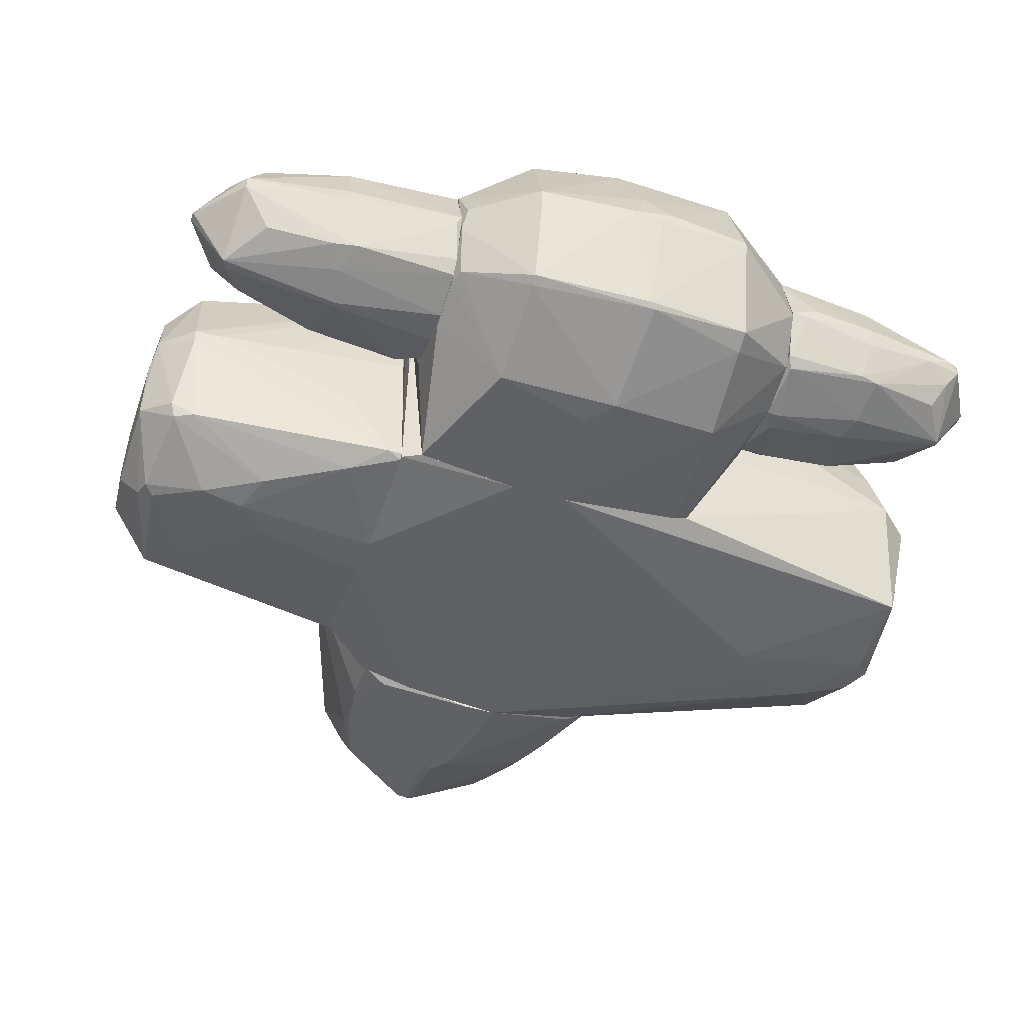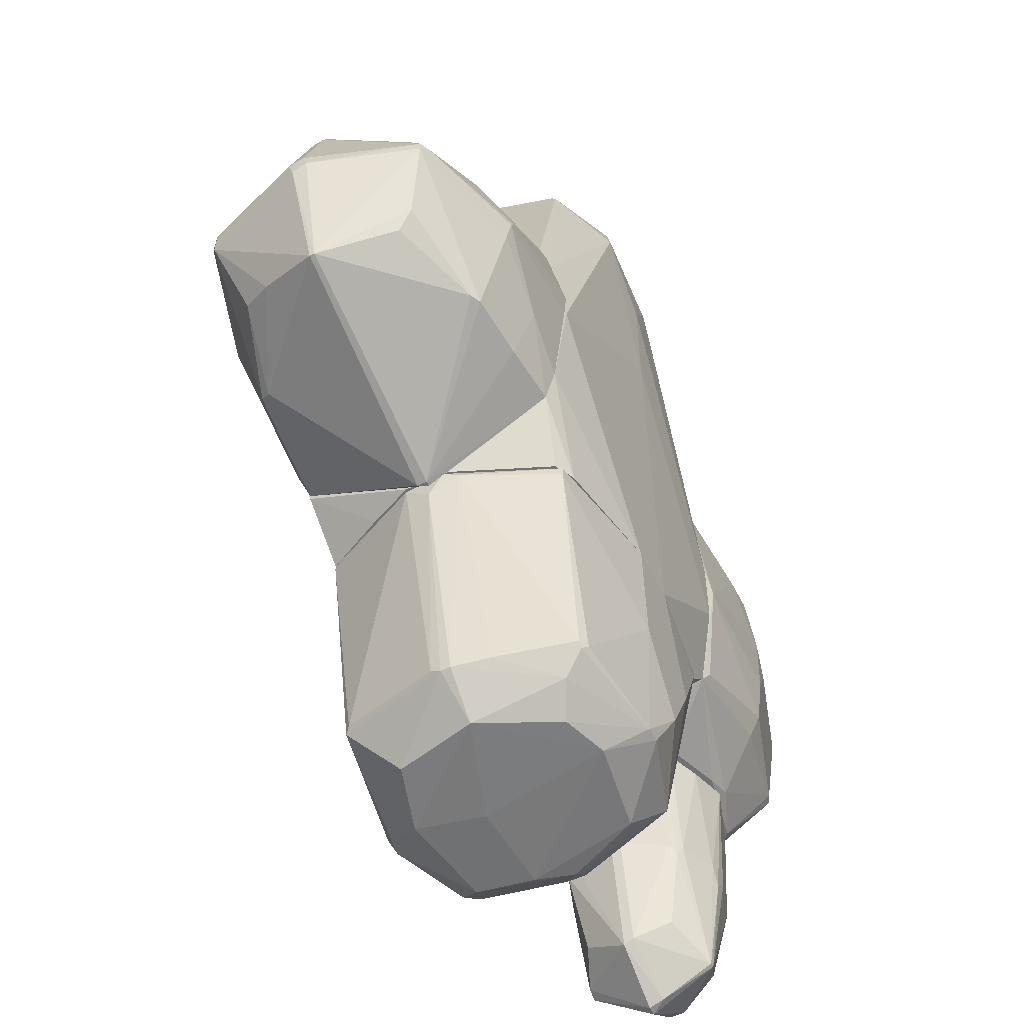
<metadata>
{"format":"obj","ext":"obj","renderer":"f3d","projection":"perspective","resolution":1024,"background":"white","views":[{"elev":-46.6,"azim":71.1,"up":"+Z"},{"elev":-55.2,"azim":-63.5,"up":"+Y"}]}
</metadata>
<code>
o convex_0
v -1.759 0.2203 -1.07
v -1.526 0.3203 0.9899
v -1.559 0.3203 0.9899
v -1.526 -1.275 -0.0073
v -3.353 -0.04484 0.02597
v -1.526 1.35 -0.07324
v -3.054 -0.01169 -0.8375
v -3.121 0.02145 0.7239
v -3.121 0.7522 -0.0073
v -1.526 0.9847 -0.9041
v -1.559 1.084 0.8235
v -2.323 -0.7761 0.7572
v -3.087 -0.7761 -0.04017
v -1.526 -0.8092 -0.9041
v -1.526 -0.8092 0.8235
v -2.29 -0.7427 -0.8375
v -2.357 -0.01169 0.9899
v -2.39 0.7188 -0.8043
v -2.357 -0.01169 -1.07
v -2.357 0.7853 0.7239
v -3.087 0.7188 -0.2061
v -2.954 -0.4768 0.5908
v -2.855 -0.5764 -0.6381
v -1.526 0.02145 -1.07
v -2.921 0.5859 0.5247
v -2.921 0.5528 -0.6381
v -1.559 1.051 -0.8375
v -3.121 -0.01169 -0.771
v -1.559 -1.275 -0.07324
v -3.353 0.02145 -0.1065
v -1.559 1.35 -0.0073
v -3.121 -0.04484 0.7239
v -1.592 -0.643 -0.9704
v -1.526 -0.5767 0.8901
v -3.087 -0.7761 -0.0073
v -2.323 -0.7761 -0.771
v -3.121 0.7522 -0.1065
v -1.526 0.9847 0.8568
v -2.323 0.05434 0.9899
v -2.323 -0.07798 -1.07
v -2.39 -0.7761 0.7239
v -1.858 -0.8092 -0.8708
v -1.559 1.118 0.7572
v -2.323 0.719 -0.8375
v -1.559 0.08774 0.9899
v -3.087 -0.07798 -0.8043
v -3.353 -0.07798 -0.07324
v -1.559 1.35 -0.07324
v -1.559 -1.275 -0.0073
v -3.353 0.05434 -0.0073
v -2.921 -0.6096 0.4912
v -1.925 -0.8092 0.7905
v -2.257 0.08774 -1.07
v -3.054 0.02145 -0.8375
v -2.357 -0.1445 0.9564
v -3.121 0.02145 -0.771
v -1.559 0.885 -0.9371
v -2.954 -0.643 -0.4389
v -1.526 0.254 -1.07
v -2.357 0.5197 0.8235
v -2.057 0.8516 -0.8375
v -3.054 0.02145 0.7572
v -1.891 -0.4105 0.9232
v -3.154 0.6856 -0.0073
f 30 50 64
f 2 4 6
f 6 4 10
f 10 4 14
f 4 2 15
f 2 3 17
f 10 14 24
f 19 1 24
f 9 8 25
f 8 20 25
f 20 9 25
f 21 18 26
f 6 10 27
f 14 4 29
f 8 5 32
f 24 14 33
f 15 2 34
f 13 29 35
f 32 5 35
f 22 32 35
f 23 16 36
f 29 13 36
f 9 31 37
f 3 2 38
f 2 6 38
f 17 3 39
f 3 38 39
f 38 11 39
f 7 19 40
f 19 24 40
f 33 16 40
f 24 33 40
f 12 32 41
f 32 22 41
f 14 29 42
f 33 14 42
f 16 33 42
f 36 16 42
f 29 36 42
f 9 20 43
f 20 11 43
f 6 31 43
f 31 9 43
f 38 6 43
f 11 38 43
f 26 18 44
f 2 17 45
f 34 2 45
f 16 23 46
f 28 7 46
f 7 40 46
f 40 16 46
f 5 30 47
f 30 28 47
f 35 5 47
f 13 35 47
f 46 13 47
f 28 46 47
f 6 27 48
f 31 6 48
f 27 37 48
f 37 31 48
f 4 15 49
f 29 4 49
f 35 29 49
f 12 41 49
f 41 35 49
f 5 8 50
f 30 5 50
f 22 35 51
f 41 22 51
f 35 41 51
f 49 15 52
f 12 49 52
f 1 19 53
f 44 53 54
f 19 7 54
f 7 28 54
f 26 44 54
f 53 19 54
f 17 32 55
f 32 12 55
f 21 26 56
f 28 30 56
f 37 21 56
f 30 37 56
f 54 28 56
f 26 54 56
f 44 10 57
f 1 53 57
f 53 44 57
f 36 13 58
f 23 36 58
f 13 46 58
f 46 23 58
f 24 1 59
f 10 24 59
f 1 57 59
f 57 10 59
f 11 20 60
f 39 11 60
f 18 21 61
f 27 10 61
f 37 27 61
f 21 37 61
f 10 44 61
f 44 18 61
f 20 8 62
f 8 32 62
f 32 17 62
f 17 39 62
f 60 20 62
f 39 60 62
f 15 34 63
f 45 17 63
f 34 45 63
f 12 52 63
f 52 15 63
f 17 55 63
f 55 12 63
f 8 9 64
f 9 37 64
f 37 30 64
f 50 8 64
o convex_1
v -0.0307 -2.504 0.9567
v -0.3296 -1.408 -1.037
v -0.3296 -1.208 -1.037
v -1.526 -1.208 0.09253
v 0.6671 -1.208 0.8568
v 0.2352 -3.069 -0.5386
v -1.227 -2.803 -0.04017
v 0.7668 -1.208 -0.9039
v -1.227 -1.208 0.7904
v -0.994 -2.736 -0.8042
v 0.6339 -2.803 0.02599
v -0.961 -2.736 0.757
v -1.193 -1.208 -0.8707
v 0.03578 -2.504 -1.004
v 0.2018 -3.002 0.5246
v -0.961 -3.035 0.02599
v 0.5009 -2.703 -0.7378
v 0.4012 -2.77 0.6907
v -0.3959 -1.208 0.9567
v -1.526 -1.242 -0.1729
v -0.2634 -2.936 -0.8707
v 0.8001 -1.242 0.02599
v -0.2964 -2.836 0.8901
v -0.828 -3.035 -0.505
v -0.6951 -3.002 0.5246
v -0.3629 -1.972 0.9567
v 0.5674 -1.541 -0.9705
v -0.994 -2.703 0.757
v 0.2018 -2.039 0.9567
v 0.3015 -3.069 -0.1731
v -0.1969 -1.972 -1.037
v 0.7004 -1.242 0.7904
v 0.6339 -2.803 -0.1063
v 0.7336 -2.039 -0.007189
v 0.4344 -2.836 -0.7378
v -0.3959 -3.069 -0.6381
v 0.7668 -1.308 -0.9039
v -1.227 -2.803 0.02599
v -0.1969 -2.836 -0.9373
v -1.027 -2.703 -0.771
v -0.9277 -2.703 0.7904
v 0.4012 -3.035 0.05936
v -0.0307 -1.208 0.9567
v -0.06394 -1.208 -1.037
v 0.2682 -2.105 -1.004
v -1.492 -1.242 0.1921
v -0.3959 -3.002 0.6243
v -1.526 -1.375 -0.007189
v 0.7668 -1.607 -0.4719
v -1.227 -2.77 -0.1065
v -0.2964 -3.069 -0.2062
v -0.1969 -2.836 0.8901
v -1.227 -1.275 0.7904
v 0.002539 -2.205 -1.037
v -0.8945 -2.869 0.6241
v -0.1302 -2.902 -0.9039
v 0.5674 -1.374 0.8901
v 0.4677 -2.869 -0.6381
v 0.6671 -1.374 0.8236
v -0.7948 -2.504 -0.8707
v -1.193 -1.242 -0.8707
v 0.6671 -2.637 -0.007189
v -1.16 -2.77 0.2586
v 0.7336 -1.208 -0.9371
f 91 108 128
f 67 68 73
f 67 66 77
f 68 67 77
f 67 73 83
f 68 77 84
f 72 69 86
f 71 74 88
f 80 71 88
f 74 85 88
f 65 83 90
f 87 65 90
f 65 82 93
f 83 65 93
f 66 67 95
f 86 69 96
f 86 96 98
f 85 70 100
f 80 88 100
f 88 85 100
f 70 94 100
f 72 86 101
f 81 91 101
f 97 81 101
f 71 80 102
f 85 74 103
f 76 87 105
f 87 90 105
f 92 76 105
f 75 82 106
f 82 79 106
f 94 70 106
f 79 94 106
f 97 75 106
f 69 72 107
f 67 83 107
f 83 93 107
f 95 67 108
f 67 107 108
f 107 72 108
f 91 81 109
f 99 78 109
f 81 99 109
f 73 68 110
f 89 80 111
f 87 89 111
f 94 79 111
f 68 84 112
f 71 102 112
f 110 68 112
f 102 110 112
f 86 98 113
f 101 86 113
f 74 71 114
f 104 74 114
f 84 104 114
f 112 84 114
f 71 112 114
f 80 100 115
f 100 94 115
f 111 80 115
f 94 111 115
f 82 65 116
f 79 82 116
f 65 87 116
f 111 79 116
f 87 111 116
f 83 73 117
f 90 83 117
f 105 90 117
f 92 105 117
f 73 110 117
f 110 92 117
f 103 95 118
f 78 103 118
f 108 91 118
f 95 108 118
f 91 109 118
f 109 78 118
f 87 76 119
f 80 89 119
f 89 87 119
f 76 92 119
f 102 80 119
f 70 85 120
f 78 99 120
f 99 70 120
f 85 103 120
f 103 78 120
f 93 82 121
f 69 107 121
f 107 93 121
f 81 97 122
f 99 81 122
f 70 99 122
f 106 70 122
f 97 106 122
f 82 75 123
f 96 69 123
f 75 96 123
f 69 121 123
f 121 82 123
f 103 74 124
f 95 103 124
f 77 66 125
f 84 77 125
f 66 95 125
f 74 104 125
f 104 84 125
f 124 74 125
f 95 124 125
f 96 75 126
f 75 97 126
f 98 96 126
f 97 101 126
f 113 98 126
f 101 113 126
f 92 110 127
f 110 102 127
f 119 92 127
f 102 119 127
f 72 101 128
f 101 91 128
f 108 72 128
o convex_2
v -1.027 3.012 -0.04005
v -1.526 -1.208 -0.173
v -1.393 -1.208 -0.472
v 0.8331 -1.075 0.8568
v 0.8331 0.0217 -1.037
v 0.202 2.812 0.89
v -1.526 0.1216 0.9897
v -0.1968 2.879 -0.9371
v -1.526 0.2546 -1.07
v 0.7668 -1.208 -0.9373
v 0.6338 2.845 0.02613
v -1.127 -1.208 0.8236
v -0.7282 2.414 1.023
v 0.8331 0.08841 0.9565
v 0.4345 2.879 -0.8707
v -1.526 1.118 0.7904
v -0.3626 -1.208 -1.037
v -1.027 2.812 -0.6713
v -1.26 2.712 0.02613
v -0.0308 -1.208 0.9563
v -1.061 2.845 0.6906
v 0.2352 3.078 0.5244
v 0.8331 0.9846 0.8236
v 0.8331 0.9846 -0.9039
v -1.526 -0.8422 -0.9041
v -1.526 1.051 -0.8707
v -0.5952 2.513 -1.003
v -0.3959 3.045 -0.8041
v -1.526 -0.8091 0.8236
v 0.368 2.779 0.8568
v -0.7947 3.078 0.5244
v -0.2633 1.084 -1.07
v -0.5289 2.912 0.9231
v -0.2966 1.184 1.023
v 0.8331 -1.208 -0.007062
v 0.4345 3.078 -0.007062
v -1.526 1.45 -0.07304
v -0.2301 -0.5095 -1.07
v 0.8333 1.35 -0.1064
v -1.194 -1.208 -0.8707
v -0.2966 1.982 1.023
v -0.4957 2.115 -1.037
v 0.8331 -0.3769 -1.037
v 0.7003 -1.208 0.8236
v 0.8331 -0.41 0.9565
v 0.1355 3.078 -0.5052
v -0.828 3.045 -0.5383
v -0.3959 -1.208 0.9563
v -1.526 0.852 0.89
v -1.227 2.812 -0.07324
v -1.526 -0.4432 -1.004
v -1.526 -1.208 0.1257
v 0.8331 -1.075 -0.9373
v -1.526 0.8852 -0.9371
v -1.526 -0.5766 0.89
v -0.06382 -1.208 -1.037
v -0.2966 1.915 -1.037
v -0.4624 2.879 -0.9371
v 0.5008 2.812 0.4912
v -1.227 2.812 0.1257
v -0.1968 3.078 0.6574
v -1.061 2.812 0.7238
v 0.7336 2.181 -0.007062
v -1.26 -1.208 0.7572
f 180 140 192
f 130 135 137
f 137 135 144
f 138 140 145
f 140 138 148
f 133 143 152
f 143 139 152
f 131 130 153
f 130 137 153
f 137 144 154
f 143 136 156
f 135 130 157
f 134 142 158
f 150 134 158
f 142 151 158
f 129 149 159
f 141 134 161
f 159 149 161
f 141 135 162
f 148 138 163
f 139 143 164
f 159 150 164
f 144 147 165
f 154 144 165
f 147 154 165
f 145 137 166
f 137 160 166
f 160 133 166
f 151 142 167
f 133 152 167
f 132 163 167
f 130 131 168
f 145 140 168
f 131 153 168
f 153 145 168
f 134 141 169
f 142 134 169
f 141 162 169
f 162 142 169
f 155 136 170
f 137 155 170
f 160 137 170
f 166 133 171
f 133 167 171
f 132 148 172
f 163 132 172
f 148 163 172
f 148 132 173
f 142 162 173
f 162 148 173
f 132 167 173
f 167 142 173
f 143 156 174
f 164 143 174
f 159 164 174
f 156 146 175
f 129 159 175
f 174 156 175
f 159 174 175
f 140 148 176
f 162 135 176
f 148 162 176
f 135 141 177
f 144 135 177
f 146 154 178
f 154 147 178
f 129 175 178
f 175 146 178
f 137 145 179
f 153 137 179
f 145 153 179
f 157 130 180
f 130 168 180
f 168 140 180
f 163 138 181
f 167 163 181
f 138 171 181
f 171 167 181
f 137 154 182
f 154 146 182
f 155 137 182
f 146 155 182
f 135 157 183
f 157 140 183
f 140 176 183
f 176 135 183
f 138 145 184
f 145 166 184
f 171 138 184
f 166 171 184
f 136 143 185
f 143 133 185
f 133 160 185
f 170 136 185
f 160 170 185
f 136 155 186
f 155 146 186
f 156 136 186
f 146 156 186
f 151 139 187
f 150 158 187
f 158 151 187
f 139 164 187
f 164 150 187
f 147 144 188
f 149 129 188
f 144 149 188
f 129 178 188
f 178 147 188
f 134 150 189
f 150 159 189
f 161 134 189
f 159 161 189
f 149 144 190
f 141 161 190
f 161 149 190
f 177 141 190
f 144 177 190
f 139 151 191
f 152 139 191
f 151 167 191
f 167 152 191
f 140 157 192
f 157 180 192
o convex_3
v 2.162 -1.507 -0.1729
v 1.099 -1.607 -0.006796
v 1.132 -2.072 -0.006796
v 1.697 -1.242 0.5912
v 1.697 -2.836 0.425
v 1.664 -2.803 -0.4057
v 1.299 -1.242 -0.4388
v 2.063 -2.77 0.05943
v 2.096 -1.242 0.4582
v 2.063 -1.242 -0.4057
v 1.232 -1.242 0.425
v 1.265 -2.836 -0.006796
v 1.232 -2.072 -0.3723
v 1.697 -3.069 -0.006796
v 1.299 -2.139 0.3917
v 2.03 -2.105 -0.3723
v 1.631 -1.973 -0.5054
v 2.063 -2.039 0.425
v 2.229 -1.242 0.05943
v 1.099 -1.242 -0.1065
v 2.063 -2.77 -0.03996
v 1.764 -1.242 -0.5054
v 1.664 -2.171 0.5246
v 2.162 -2.171 -0.006796
v 1.365 -2.67 0.292
v 1.365 -2.637 -0.3059
v 1.963 -2.637 0.3253
v 1.199 -1.408 -0.4057
v 1.431 -1.275 0.5246
v 1.963 -2.57 -0.3059
v 1.132 -2.039 0.05943
v 1.099 -1.242 0.0927
v 1.631 -3.069 -0.006796
v 1.265 -2.803 0.05943
v 1.764 -2.072 0.5246
v 1.598 -2.77 -0.4057
v 1.531 -1.242 -0.5054
v 2.063 -1.939 -0.3723
v 1.664 -2.836 0.425
v 2.162 -2.072 0.0927
v 1.332 -2.072 0.425
v 1.598 -1.973 -0.5054
v 1.863 -2.039 -0.4388
v 2.129 -1.242 -0.3059
v 1.199 -2.006 -0.3059
v 1.166 -1.275 0.292
v 1.265 -2.072 0.3585
v 1.598 -2.039 0.5246
v 1.631 -3.035 0.0927
v 2.229 -1.275 -0.006796
f 236 211 242
f 199 196 201
f 199 201 202
f 196 199 203
f 200 197 206
f 201 210 211
f 202 201 211
f 203 199 212
f 200 206 213
f 206 198 213
f 199 202 214
f 200 213 216
f 204 205 218
f 197 200 219
f 210 197 219
f 200 210 219
f 212 199 220
f 196 203 221
f 198 208 222
f 213 198 222
f 208 213 222
f 194 195 223
f 212 194 224
f 203 212 224
f 194 223 224
f 198 206 225
f 195 204 226
f 217 207 226
f 223 195 226
f 201 196 227
f 197 210 227
f 210 201 227
f 196 215 227
f 215 197 227
f 204 218 228
f 218 205 228
f 225 204 228
f 198 225 228
f 199 214 229
f 214 209 229
f 213 208 230
f 193 216 230
f 216 213 230
f 197 215 231
f 207 217 231
f 217 226 231
f 210 200 232
f 211 210 232
f 200 216 232
f 216 211 232
f 203 207 233
f 221 203 233
f 207 231 233
f 209 198 234
f 220 199 234
f 205 220 234
f 198 228 234
f 228 205 234
f 199 229 234
f 229 209 234
f 208 198 235
f 198 209 235
f 214 202 235
f 209 214 235
f 202 230 235
f 230 208 235
f 202 211 236
f 193 230 236
f 230 202 236
f 195 194 237
f 204 195 237
f 205 204 237
f 194 212 237
f 220 205 237
f 212 220 237
f 203 224 238
f 224 223 238
f 207 203 239
f 226 207 239
f 223 226 239
f 203 238 239
f 238 223 239
f 215 196 240
f 196 221 240
f 231 215 240
f 221 233 240
f 233 231 240
f 206 197 241
f 204 225 241
f 225 206 241
f 226 204 241
f 197 231 241
f 231 226 241
f 216 193 242
f 211 216 242
f 193 236 242
o convex_4
v 1.598 -0.1114 -1.037
v 1.731 0.2537 0.9899
v 1.664 0.2537 0.9899
v 1.564 -1.241 0.5911
v 2.727 -0.1114 -0.007089
v 0.8334 1.284 -0.1065
v 0.8334 -1.075 -0.9372
v 0.8334 -1.075 0.857
v 2.295 1.284 -0.1063
v 2.462 -0.7759 -0.7045
v 0.8334 0.9847 0.8236
v 0.8334 0.9847 -0.9041
v 2.462 0.7854 -0.7045
v 2.462 0.7523 0.724
v 2.362 -0.7427 0.724
v 2.229 -1.241 -0.07336
v 1.764 1.284 0.5576
v 2.694 0.7523 0.02604
v 1.764 1.284 -0.5718
v 1.731 0.8188 -0.9706
v 2.628 -0.7759 0.05938
v 1.066 -1.241 -0.07336
v 2.029 -1.241 -0.4388
v 0.8668 -0.1448 0.9899
v 1.664 -0.6431 0.9564
v 1.764 0.8188 0.9232
v 0.8334 0.02135 -1.037
v 2.495 0.0876 -0.771
v 1.731 -0.7761 -0.9706
v 2.428 -0.07827 0.7903
v 2.063 -1.241 0.4911
v 2.196 1.284 0.3917
v 1.797 0.05448 -1.037
v 1.232 1.284 0.4582
v 2.096 1.284 -0.472
v 1.631 -0.8423 0.8901
v 2.661 -0.01177 0.2588
v 1.199 1.284 -0.472
v 0.8334 -0.3774 -1.037
v 1.232 -1.241 -0.4388
v 2.528 0.05448 -0.7378
v 1.199 -1.241 0.4582
v 0.9331 0.9515 0.857
v 0.8334 -1.141 0.05918
v 1.698 -0.2444 0.9899
v 2.462 -0.1114 0.7572
v 2.129 -1.241 0.4246
v 2.329 0.7854 -0.771
v 1.731 -1.208 0.6242
v 2.628 -0.7759 -0.04002
v 2.395 0.7523 0.7572
v 1.531 0.8188 0.9232
v 0.8334 0.8851 -0.9372
v 1.698 -1.241 -0.5384
v 0.8334 1.284 0.02604
v 2.694 0.7523 -0.007089
v 2.395 -0.7759 -0.7378
v 2.295 -0.7427 0.7572
v 0.9 -0.9753 0.8901
v 2.727 0.1872 0.05938
v 2.129 -1.208 -0.4388
v 2.727 0.0876 -0.04002
v 1.896 0.05448 0.9564
v 2.262 -1.208 0.1256
f 292 263 306
f 248 249 250
f 248 250 253
f 249 248 254
f 251 248 259
f 248 251 261
f 254 261 262
f 258 246 264
f 258 264 265
f 244 245 266
f 253 250 266
f 245 244 268
f 249 254 269
f 246 258 273
f 251 259 274
f 260 251 274
f 256 260 274
f 243 269 275
f 269 262 275
f 271 243 275
f 259 248 276
f 253 259 276
f 251 255 277
f 261 251 277
f 262 261 277
f 263 247 279
f 254 248 280
f 248 261 280
f 261 254 280
f 269 243 281
f 249 269 281
f 243 271 281
f 271 249 281
f 264 249 282
f 265 264 282
f 247 252 283
f 252 270 283
f 270 255 283
f 246 250 284
f 264 246 284
f 250 264 284
f 259 253 285
f 253 266 285
f 268 259 285
f 250 249 286
f 264 250 286
f 249 264 286
f 244 266 287
f 266 267 287
f 267 272 287
f 257 263 288
f 256 272 288
f 272 257 288
f 279 256 288
f 263 279 288
f 263 257 289
f 273 258 289
f 257 273 289
f 255 270 290
f 275 262 290
f 270 275 290
f 277 255 290
f 262 277 290
f 250 246 291
f 246 273 291
f 278 250 291
f 252 247 292
f 258 252 292
f 247 263 292
f 268 244 293
f 259 268 293
f 272 256 293
f 274 259 293
f 256 274 293
f 266 245 294
f 245 268 294
f 285 266 294
f 268 285 294
f 254 262 295
f 269 254 295
f 262 269 295
f 249 271 296
f 271 265 296
f 282 249 296
f 265 282 296
f 248 253 297
f 276 248 297
f 253 276 297
f 255 251 298
f 251 260 298
f 283 255 298
f 270 252 299
f 275 270 299
f 271 275 299
f 257 272 300
f 272 267 300
f 273 257 300
f 267 278 300
f 291 273 300
f 278 291 300
f 266 250 301
f 267 266 301
f 250 278 301
f 278 267 301
f 260 256 302
f 279 247 302
f 256 279 302
f 298 260 302
f 252 258 303
f 258 265 303
f 265 271 303
f 299 252 303
f 271 299 303
f 247 283 304
f 283 298 304
f 302 247 304
f 298 302 304
f 244 287 305
f 287 272 305
f 293 244 305
f 272 293 305
f 263 289 306
f 289 258 306
f 258 292 306
o convex_5
v 2.229 1.949 -0.1065
v 1.066 1.284 -0.07336
v 1.066 1.284 0.05931
v 1.332 2.812 0.09258
v 1.797 1.284 0.5247
v 1.73 1.284 -0.5718
v 1.631 2.746 0.4582
v 1.664 2.713 -0.3391
v 2.196 1.284 0.3916
v 2.096 2.746 0.09258
v 1.232 2.015 -0.3724
v 1.199 1.318 0.425
v 2.162 1.284 -0.4057
v 1.199 2.646 0.05931
v 2.096 2.015 -0.3724
v 2.129 2.015 0.3916
v 1.697 2.978 0.05931
v 1.232 1.284 -0.4388
v 1.232 2.082 0.3916
v 2.295 1.484 0.02614
v 1.664 2.082 0.5247
v 1.631 1.915 -0.5053
v 1.099 2.082 0.05931
v 2.063 2.646 -0.1065
v 1.332 2.546 -0.2395
v 1.299 2.613 0.2919
v 1.963 2.58 0.3586
v 2.262 1.949 0.02614
v 2.295 1.284 -0.07336
v 1.697 2.746 0.4582
v 1.598 1.351 -0.5718
v 1.598 1.284 0.5247
v 1.232 2.746 0.02614
v 2.096 1.318 -0.4721
v 1.797 1.982 -0.4721
v 1.963 2.546 -0.2727
v 1.265 2.048 0.425
v 1.099 2.082 -0.007134
v 2.129 2.679 0.09258
v 1.631 2.978 0.05931
v 1.73 2.015 0.5247
v 1.697 2.713 -0.3391
v 2.096 2.746 0.02614
v 2.129 1.384 0.425
v 1.199 1.45 -0.4057
v 2.162 2.48 -0.007134
v 1.697 2.912 0.2255
v 1.631 2.048 0.5247
v 1.332 2.546 0.3586
v 2.129 1.882 -0.3724
v 2.295 1.417 -0.07336
v 1.73 1.384 -0.5718
v 1.232 1.484 -0.4388
v 1.232 2.713 0.1259
f 310 339 360
f 309 308 311
f 311 308 312
f 311 312 315
f 315 312 319
f 312 308 324
f 317 314 328
f 308 309 329
f 309 318 329
f 318 325 329
f 314 317 331
f 322 315 334
f 315 326 334
f 315 319 335
f 326 315 335
f 313 327 336
f 333 316 336
f 322 333 336
f 312 324 337
f 317 328 337
f 309 311 338
f 318 309 338
f 311 327 338
f 314 331 339
f 331 317 339
f 319 312 340
f 321 340 341
f 330 321 342
f 325 318 343
f 308 329 344
f 329 320 344
f 339 317 344
f 320 339 344
f 316 333 345
f 333 322 345
f 322 334 345
f 310 313 346
f 323 314 346
f 339 310 346
f 314 339 346
f 327 311 347
f 322 336 347
f 336 327 347
f 314 323 348
f 328 314 348
f 321 341 348
f 341 328 348
f 342 321 348
f 330 342 348
f 323 316 349
f 316 345 349
f 348 323 349
f 330 348 349
f 311 315 350
f 315 322 350
f 347 311 350
f 322 347 350
f 324 308 351
f 308 344 351
f 344 317 351
f 321 330 352
f 334 307 352
f 345 334 352
f 330 349 352
f 349 345 352
f 316 323 353
f 313 336 353
f 336 316 353
f 346 313 353
f 323 346 353
f 327 313 354
f 318 338 354
f 338 327 354
f 343 318 354
f 313 343 354
f 313 332 355
f 332 325 355
f 325 343 355
f 343 313 355
f 319 340 356
f 340 321 356
f 352 307 356
f 321 352 356
f 307 334 357
f 334 326 357
f 326 335 357
f 335 319 357
f 356 307 357
f 319 356 357
f 312 337 358
f 337 328 358
f 340 312 358
f 341 340 358
f 328 341 358
f 337 324 359
f 317 337 359
f 324 351 359
f 351 317 359
f 313 310 360
f 320 329 360
f 329 325 360
f 332 313 360
f 325 332 360
f 339 320 360

</code>
